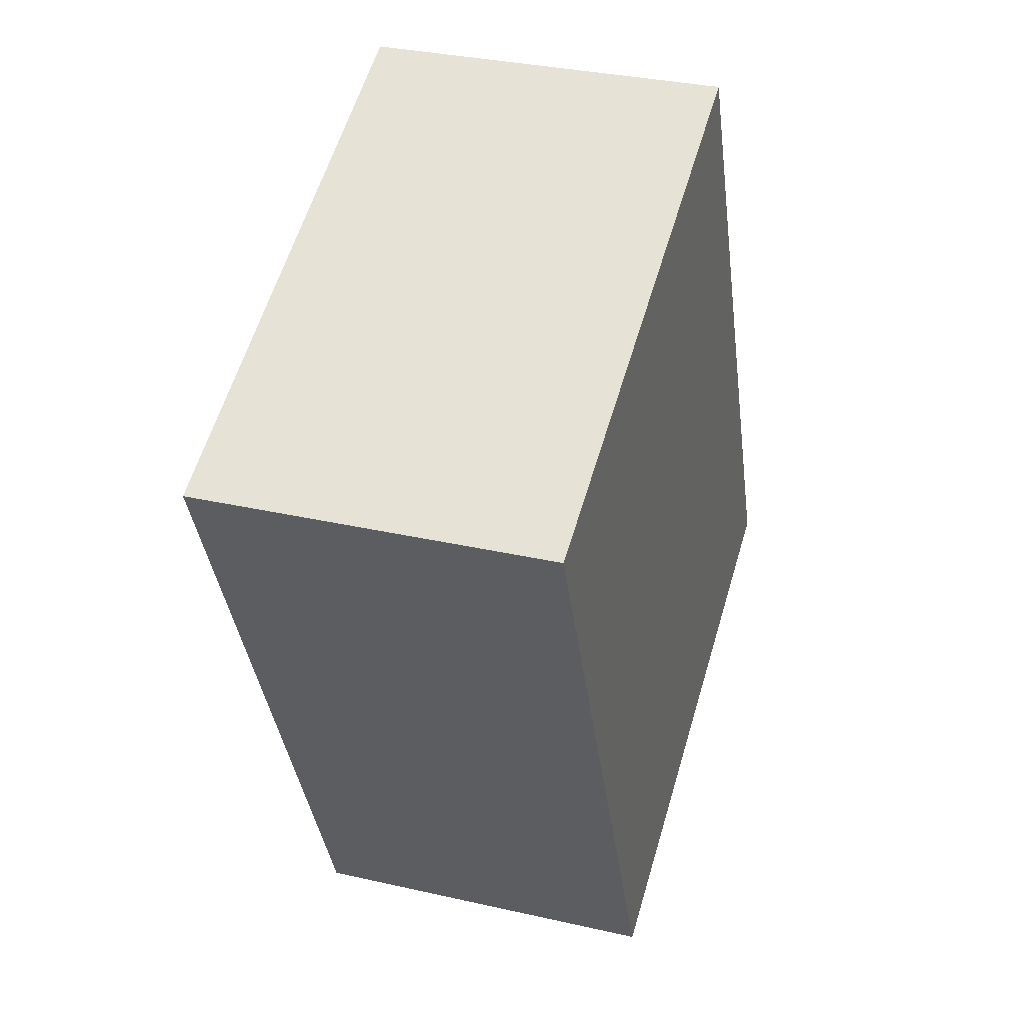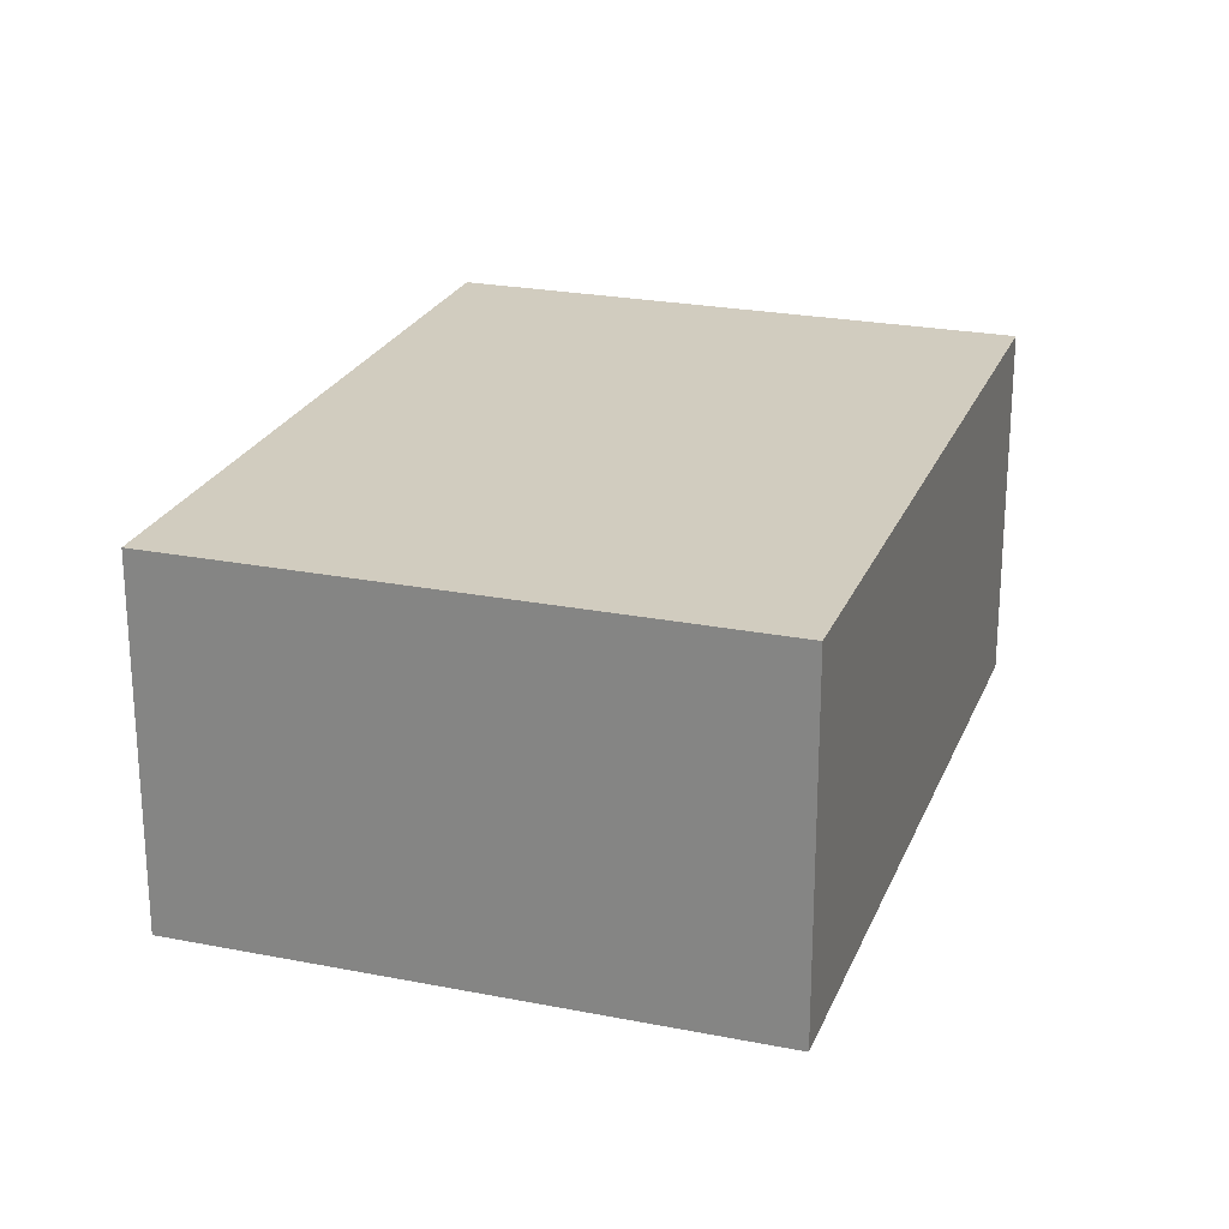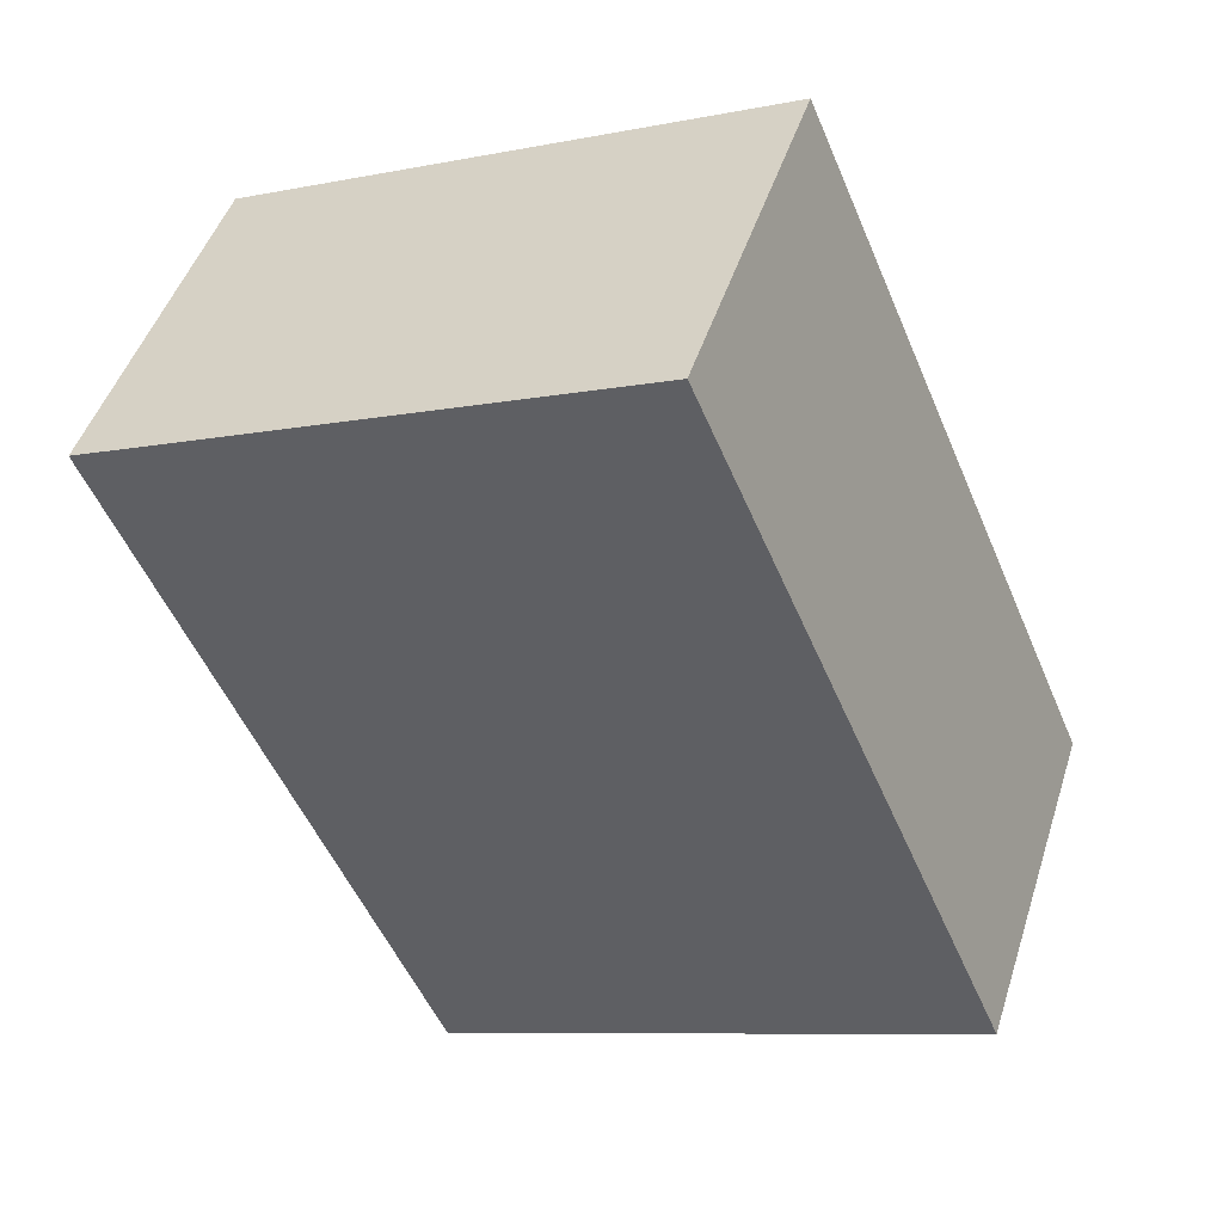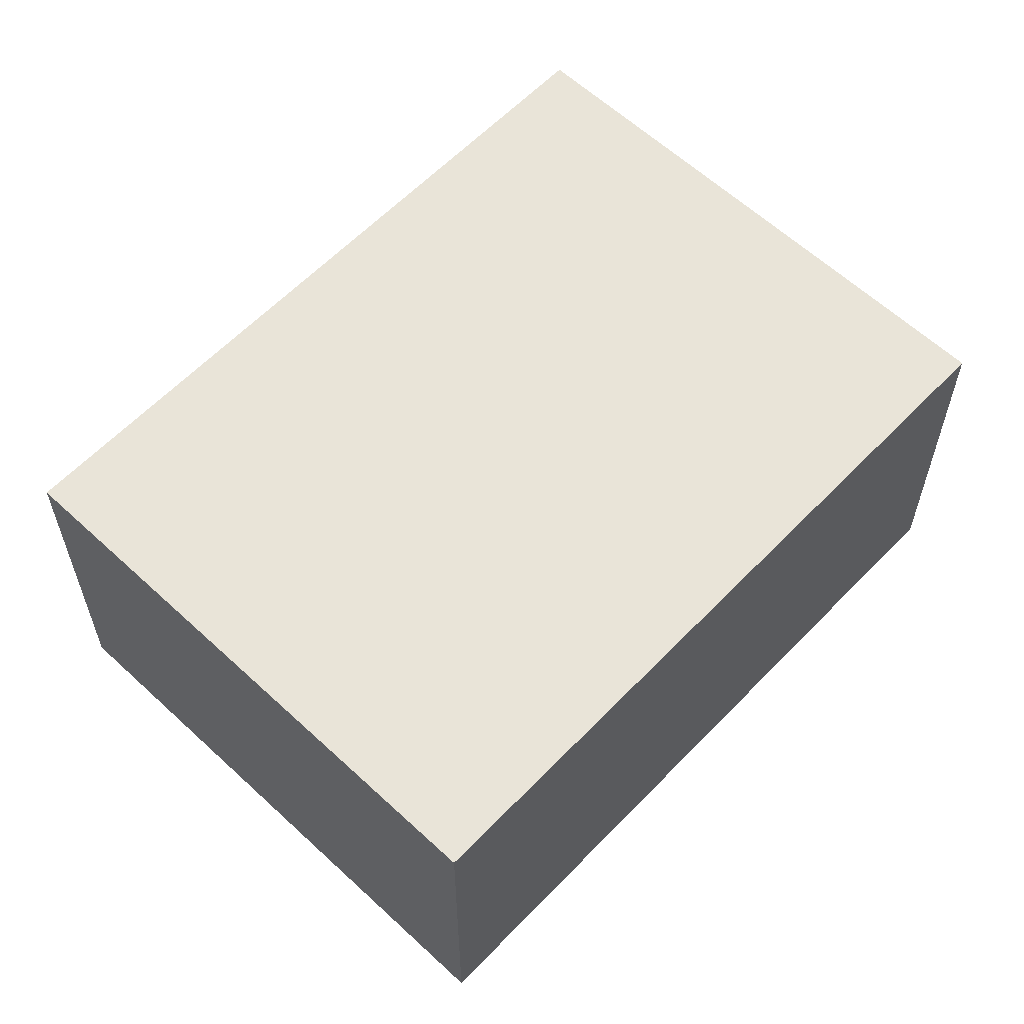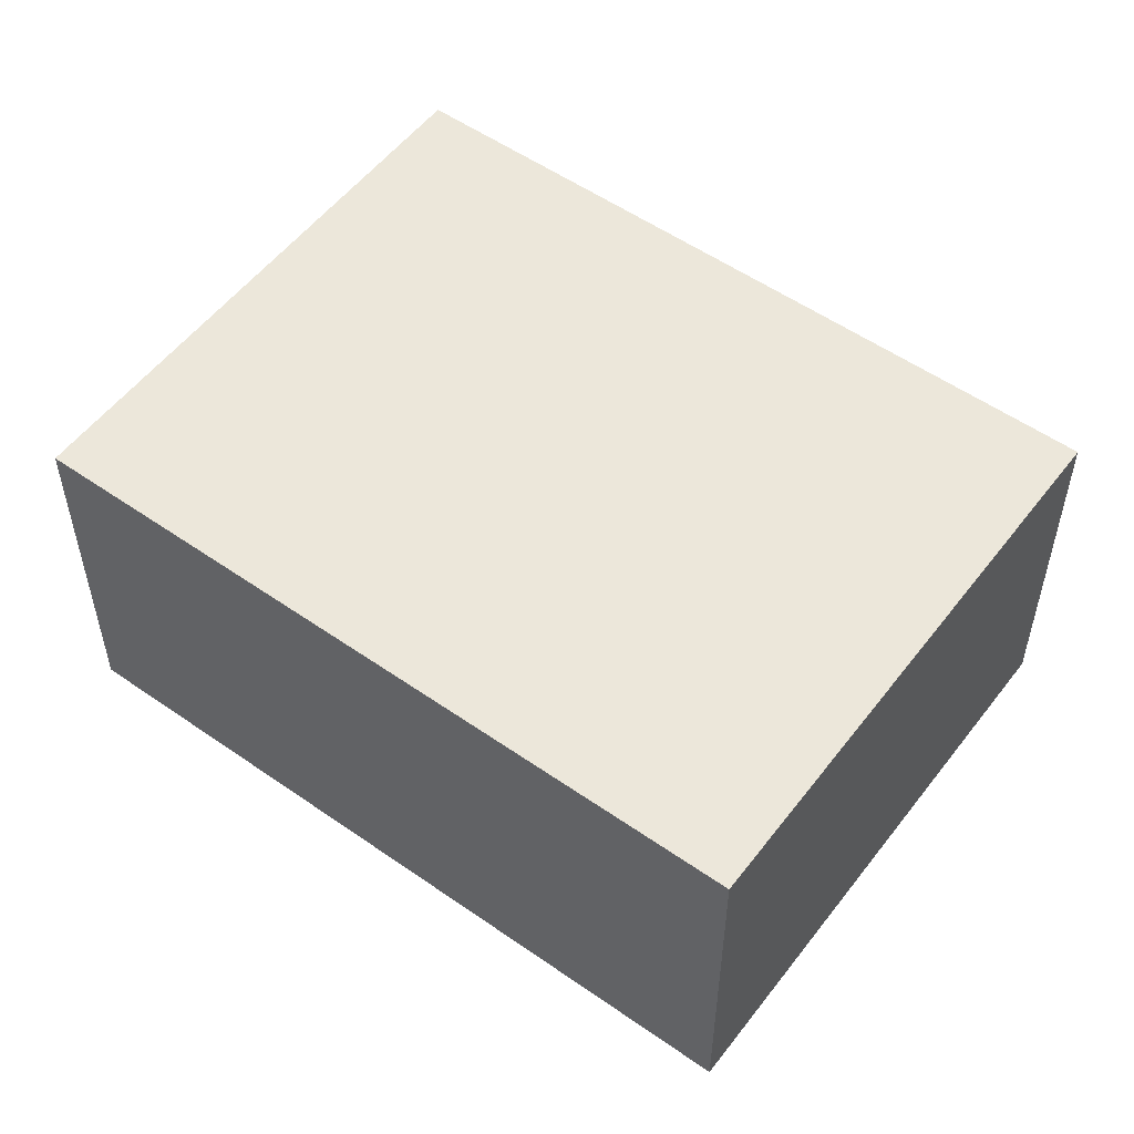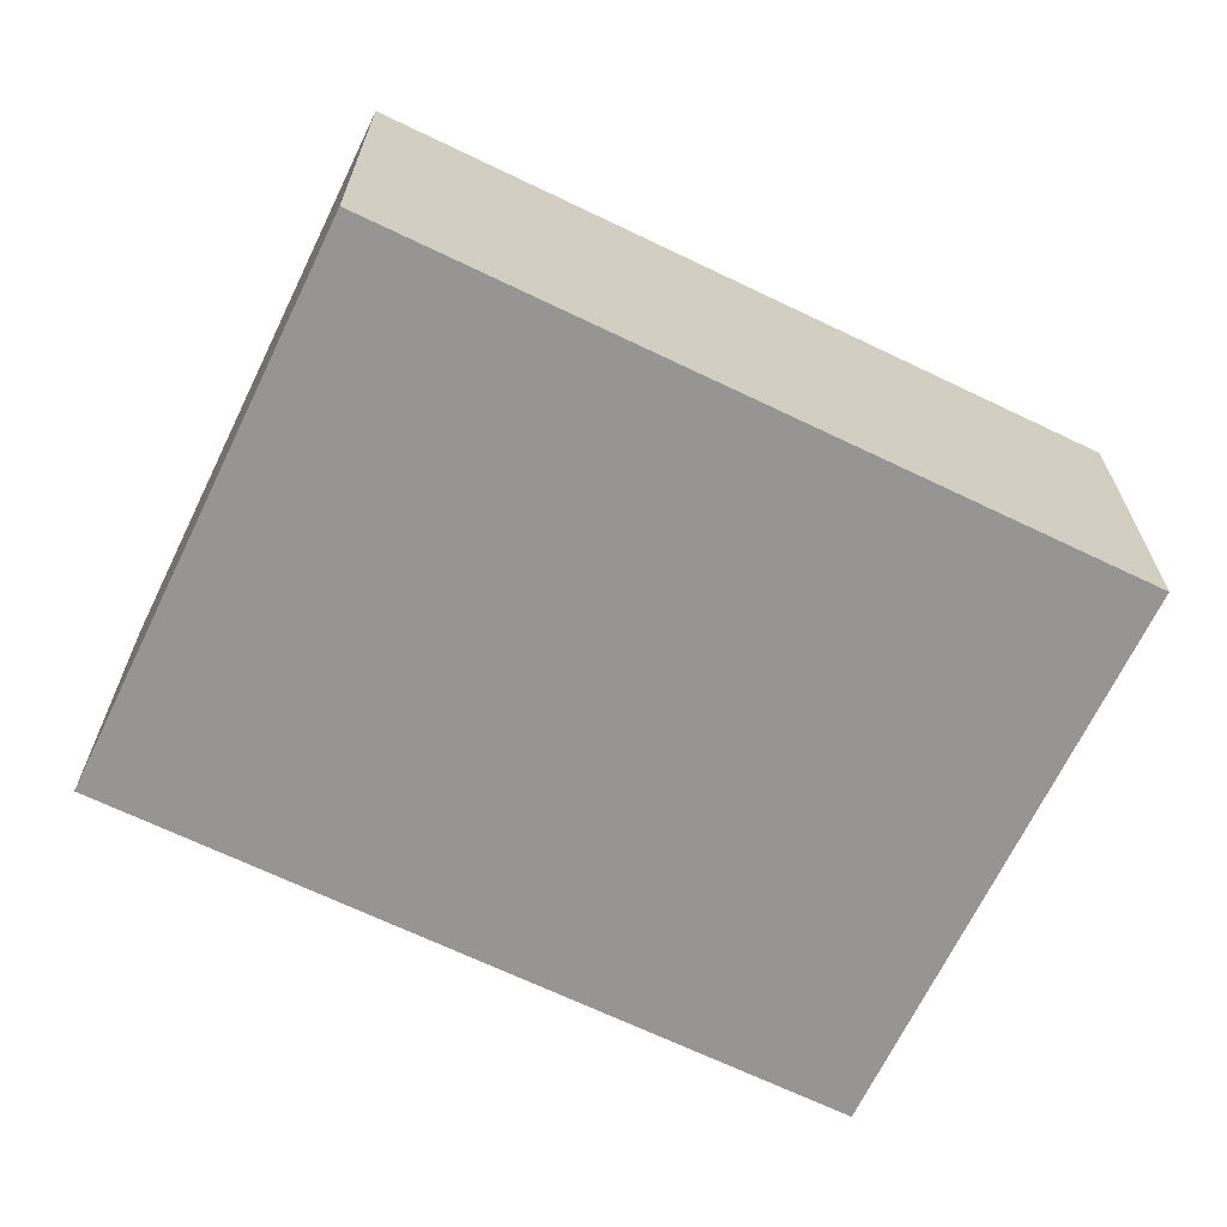
<metadata>
{"format":"obj","ext":"obj","renderer":"f3d","projection":"perspective","resolution":1024,"background":"white","views":[{"elev":32.7,"azim":107.6,"up":"+Z"},{"elev":23.8,"azim":41.6,"up":"+Y"},{"elev":46.7,"azim":-162.6,"up":"+Z"},{"elev":60.5,"azim":66.8,"up":"+Y"},{"elev":54.1,"azim":149.9,"up":"+Y"},{"elev":-67.5,"azim":-92.5,"up":"+Y"}]}
</metadata>
<code>
v  0 1.517 9.289e-17
v  3.535 1.517 2.013
v  2.252 1.517 -0.969
v  1.283 1.517 2.982
v  2.252 5.933e-17 -0.969
v  0 0 0
v  1.283 -1.826e-16 2.982
v  3.535 -1.233e-16 2.013
g defaultobject
f 1 2 3
f 2 1 4
f 5 1 3
f 1 5 6
f 6 4 1
f 4 6 7
f 7 2 4
f 2 7 8
f 8 3 2
f 3 8 5
f 8 6 5
f 6 8 7

</code>
